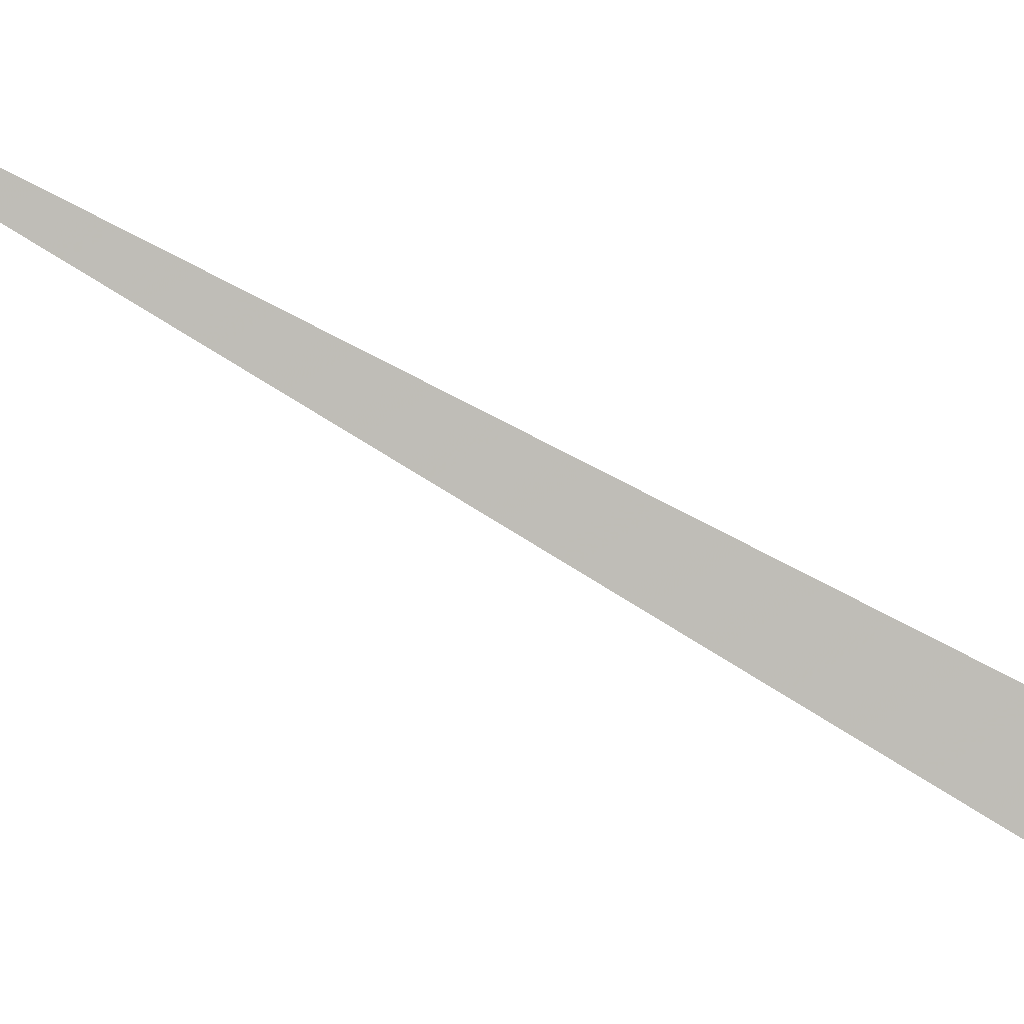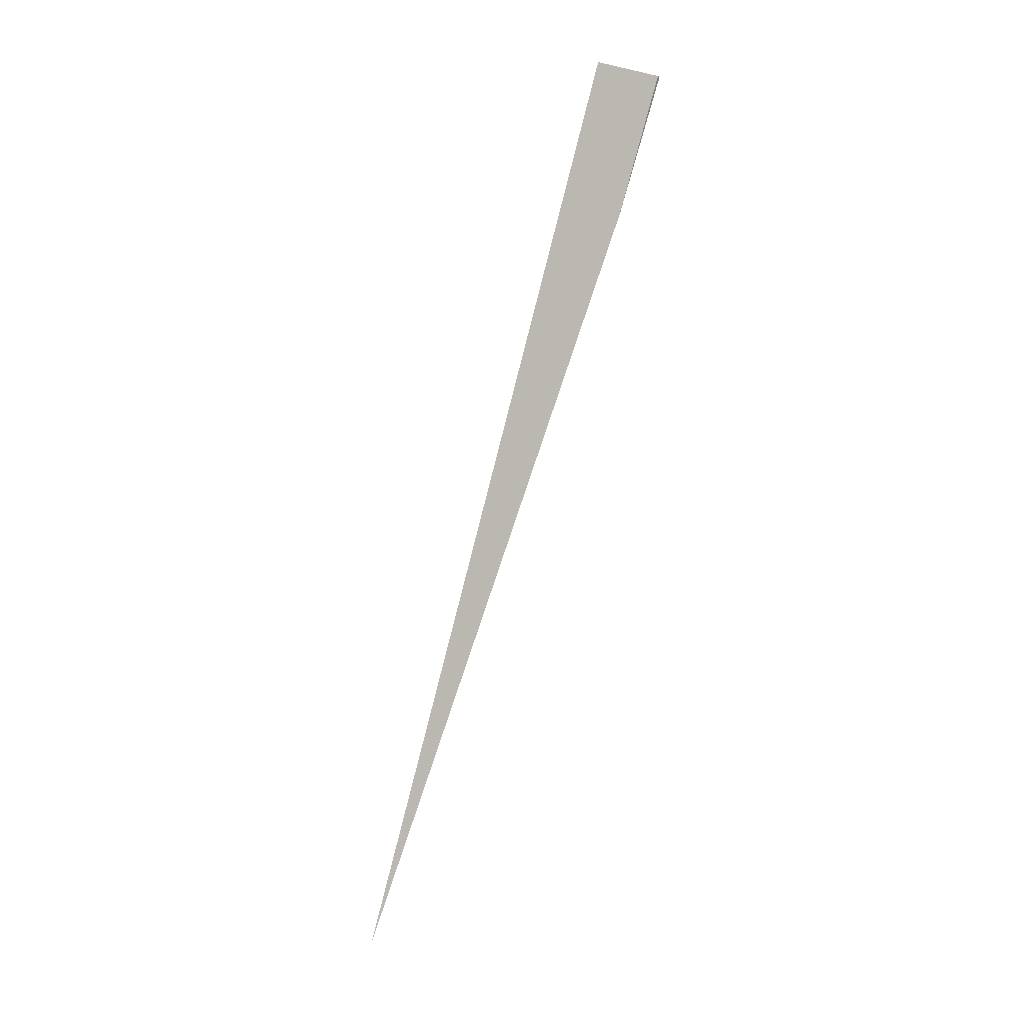
<metadata>
{"format":"obj","ext":"obj","renderer":"f3d","projection":"perspective","resolution":1024,"background":"white","views":[{"elev":-62.3,"azim":-102.5,"up":"+Y"},{"elev":-0.8,"azim":-7.5,"up":"+Z"}]}
</metadata>
<code>
o WoodenBrokenPlanks_532
v 134.9 63.92 21.11
v 135.9 62.83 20.69
v 134.8 63.34 16.48
v 127.2 67.21 -6.961
v 134.1 63.46 21.26
v 135.8 62.75 20.7
f 5 1 4
f 3 2 6
f 3 6 5 4
f 1 2 3 4
f 1 5 6 2

</code>
